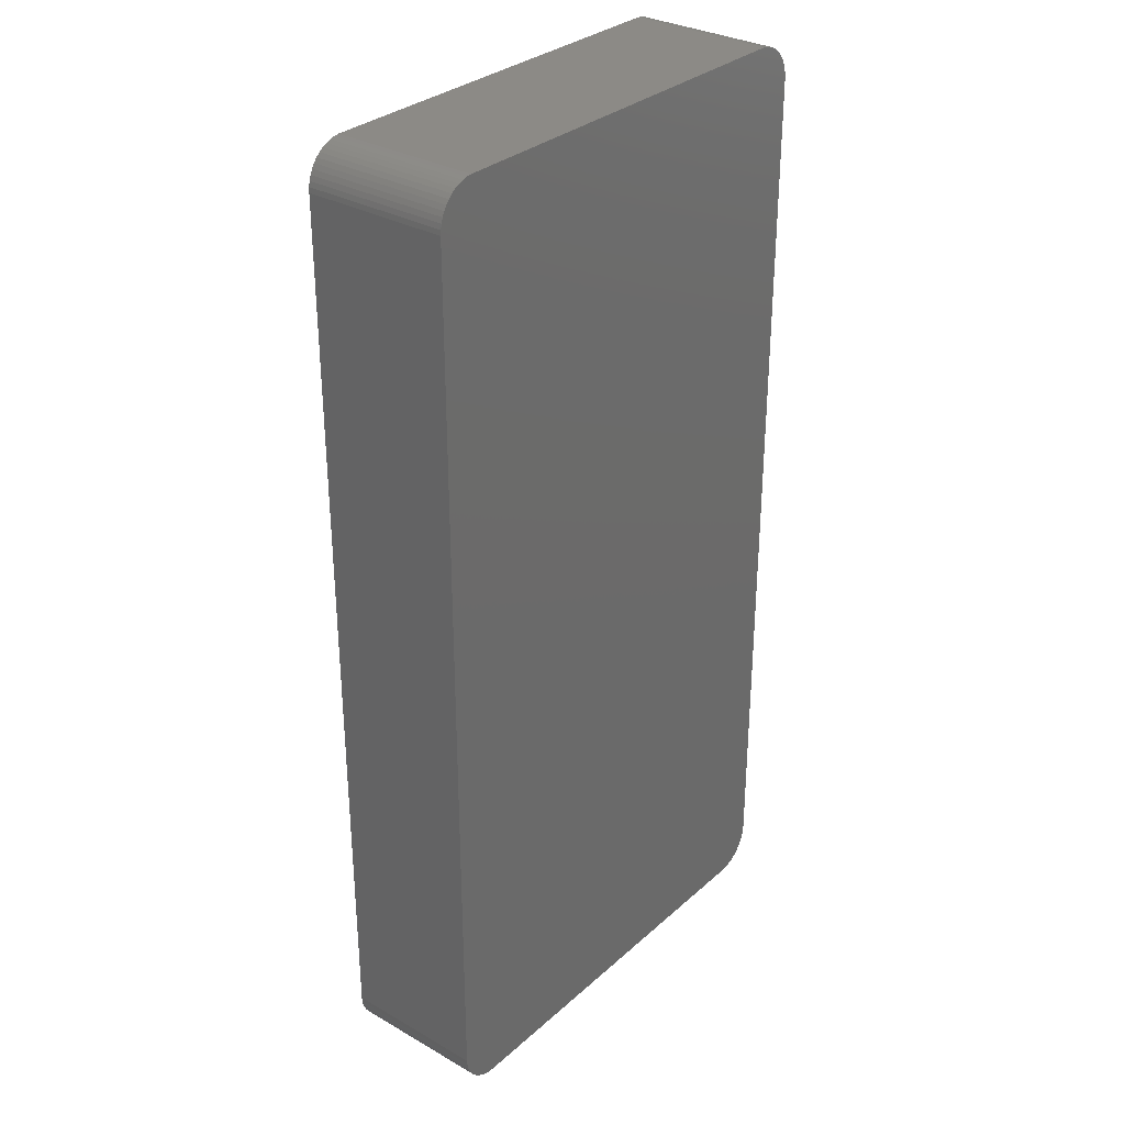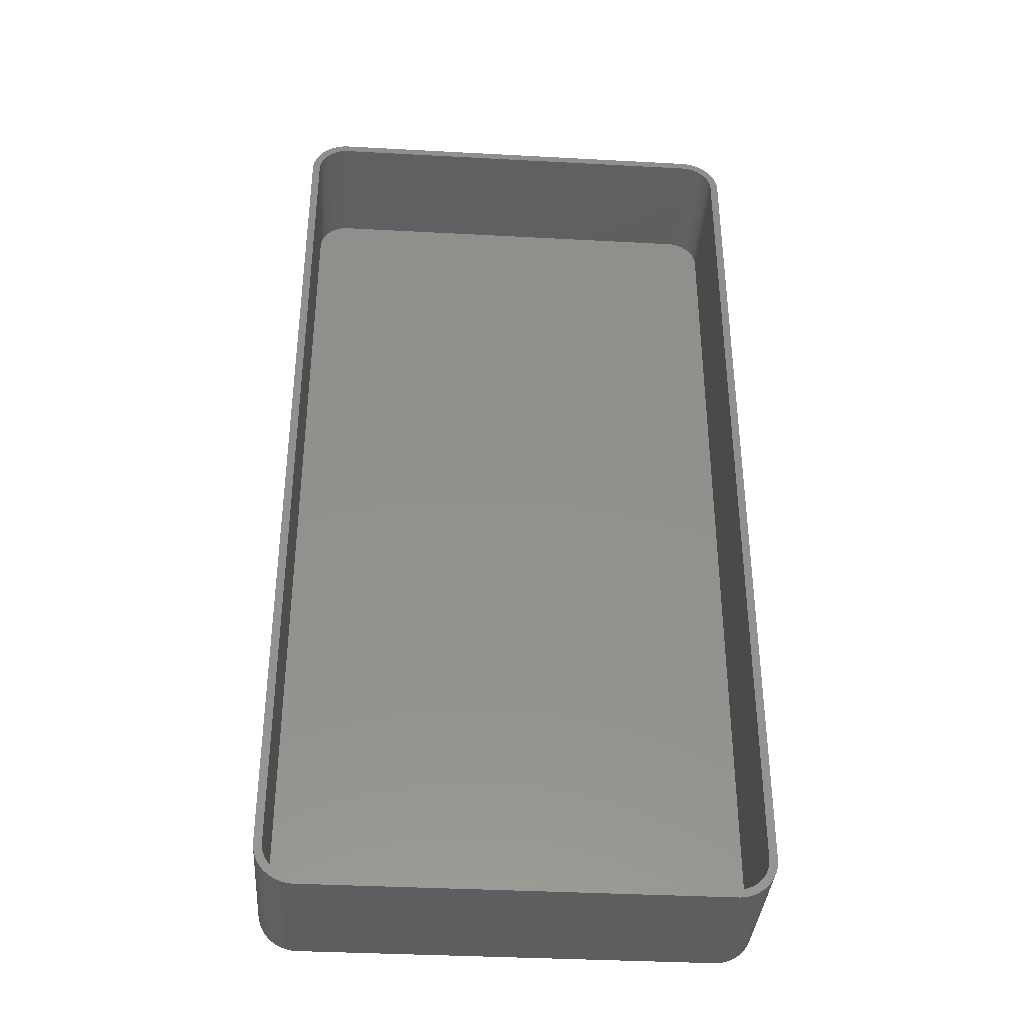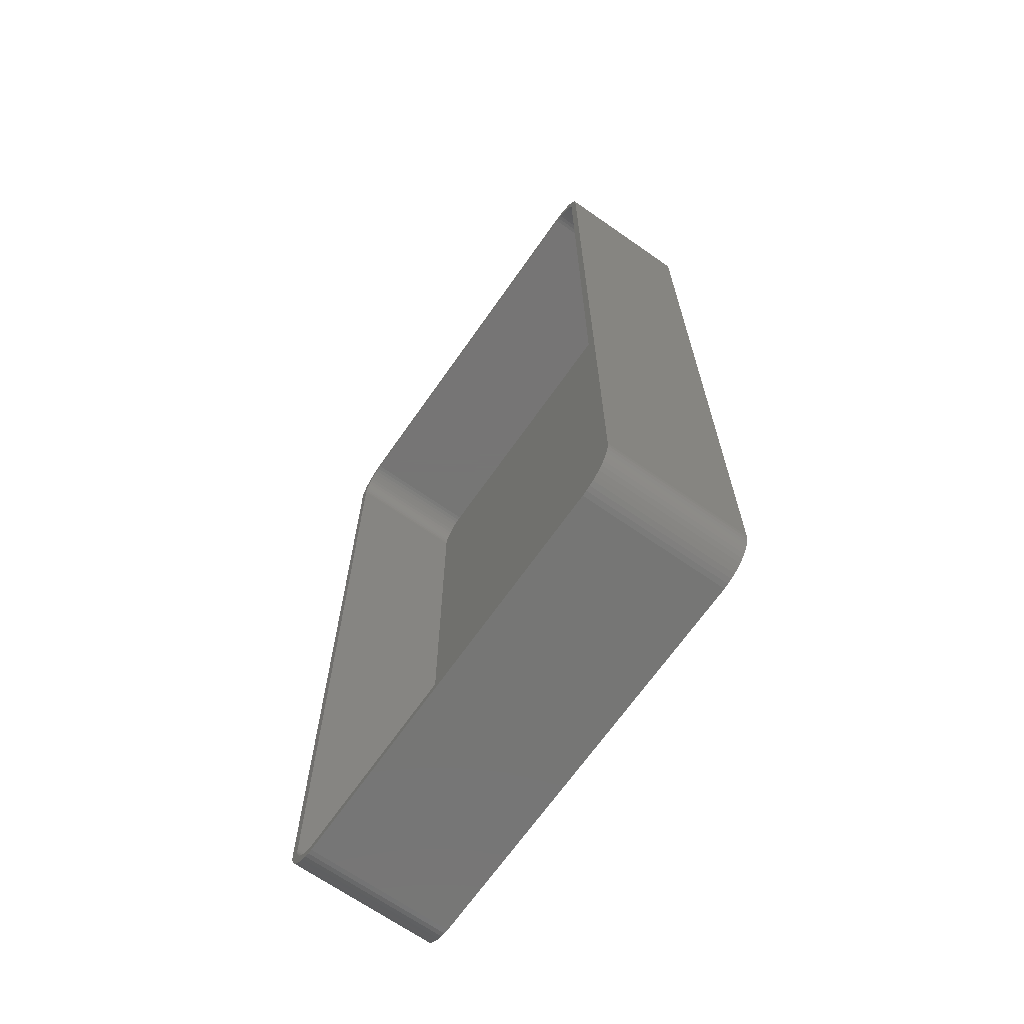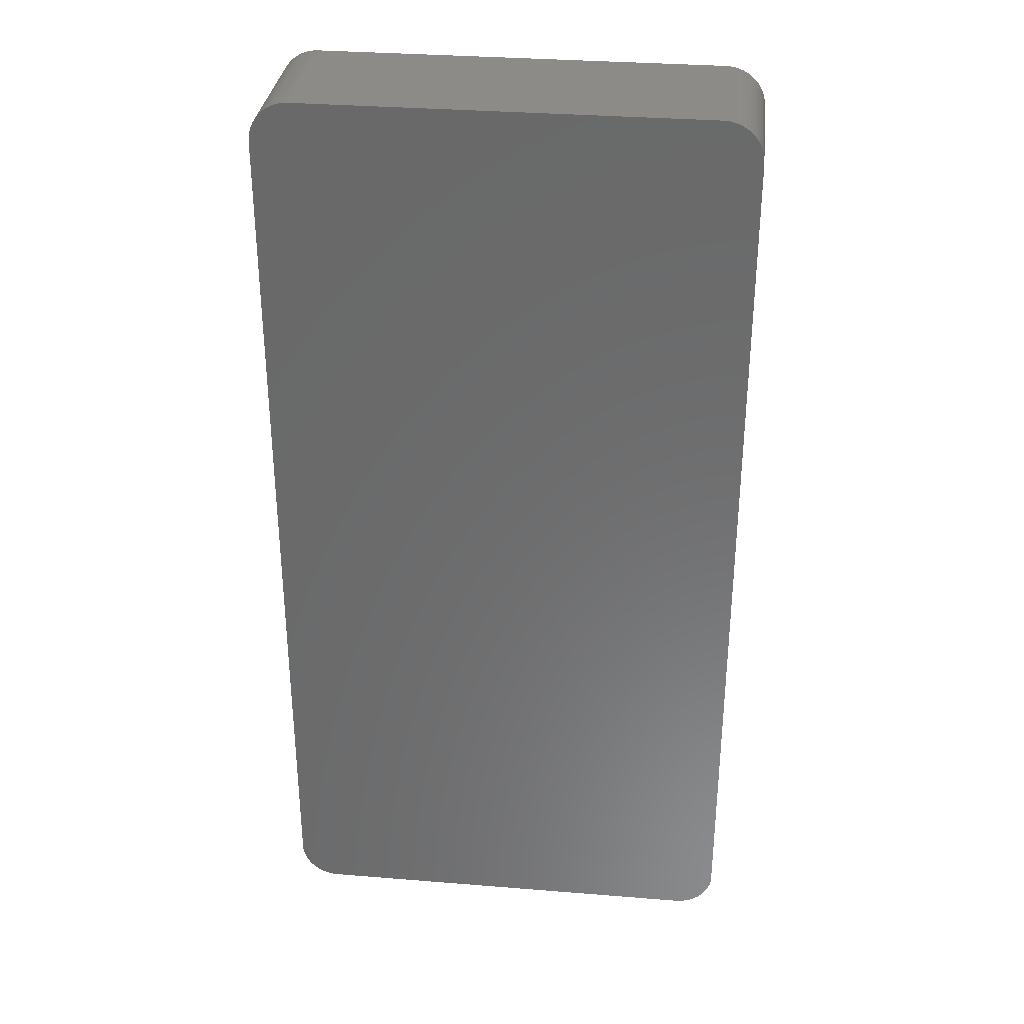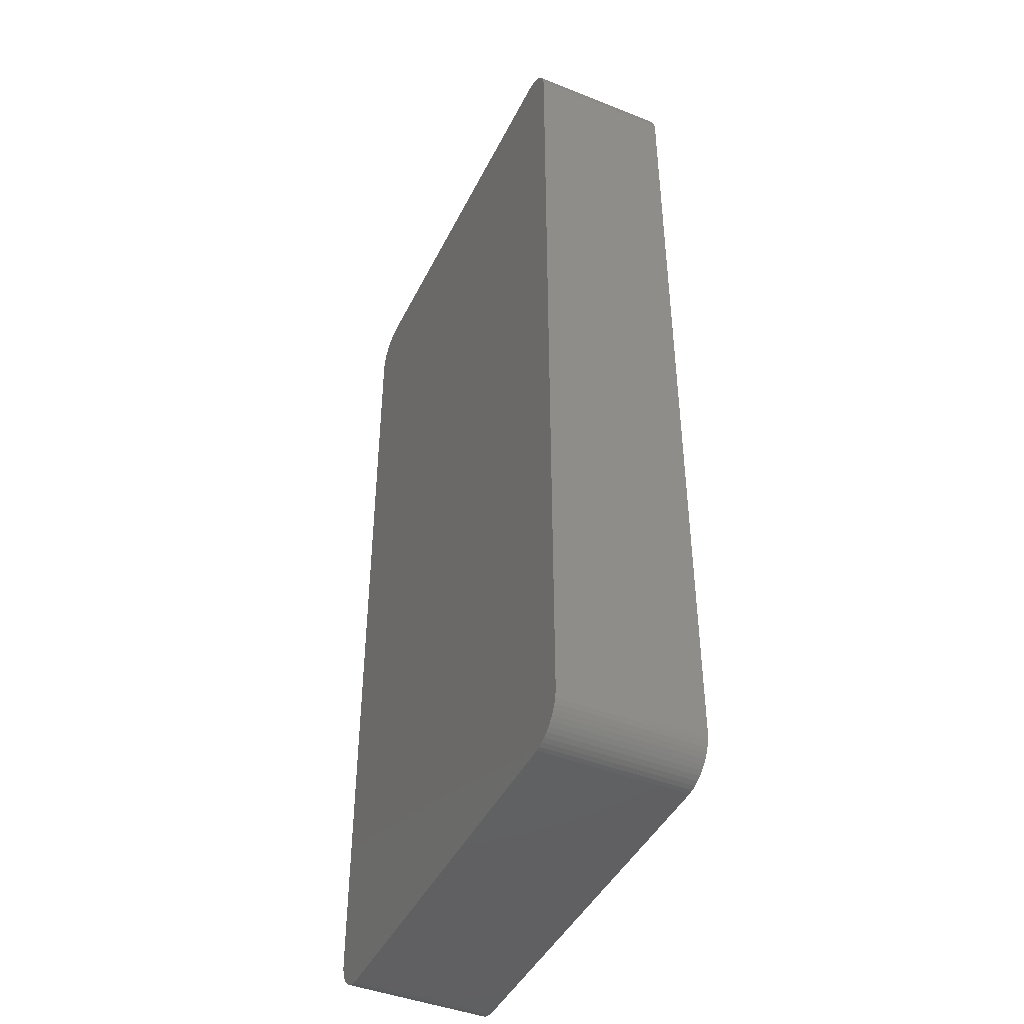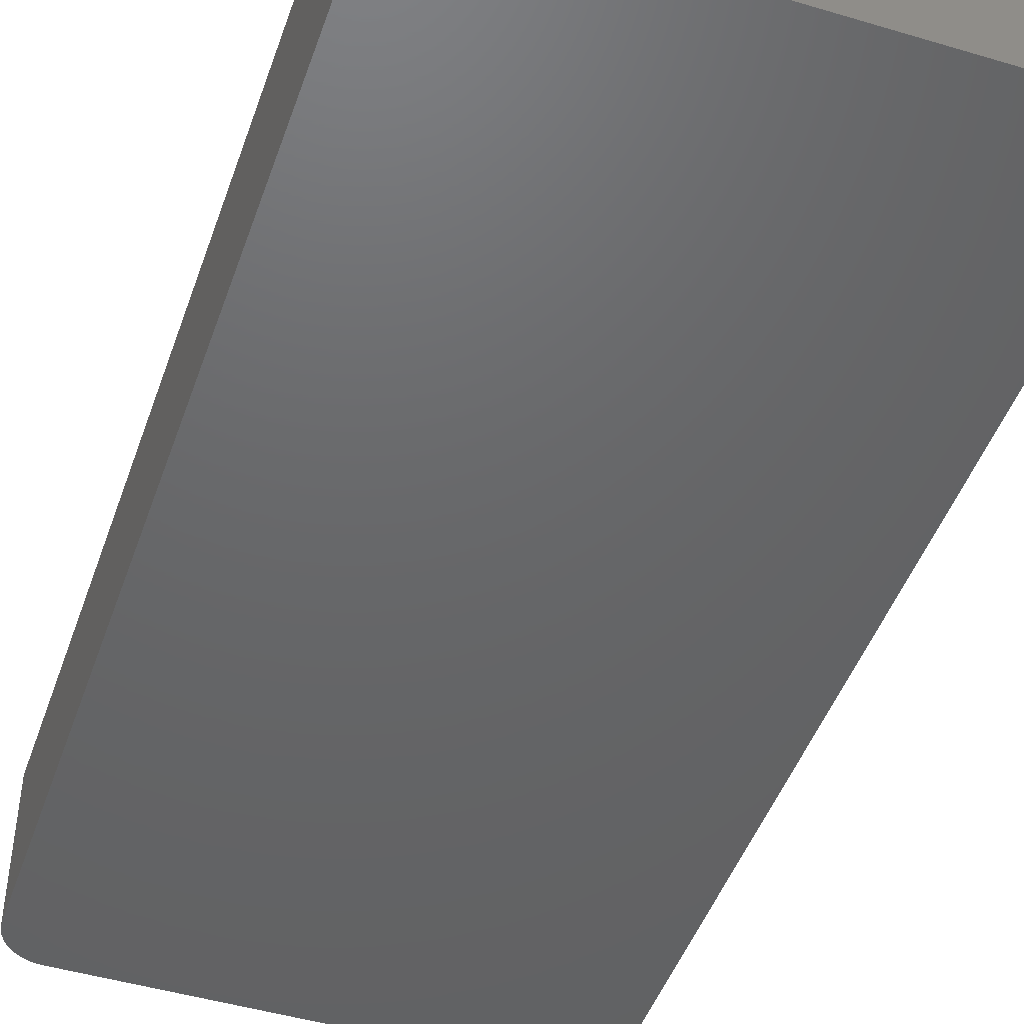
<metadata>
{"format":"stl","ext":"stl","renderer":"f3d","projection":"perspective","resolution":1024,"background":"white","views":[{"elev":31.4,"azim":129.0,"up":"+Y"},{"elev":-36.9,"azim":-4.0,"up":"+Y"},{"elev":-68.1,"azim":55.0,"up":"+Y"},{"elev":32.6,"azim":-173.6,"up":"+Y"},{"elev":-43.9,"azim":-115.0,"up":"+Y"},{"elev":-46.7,"azim":161.2,"up":"+Z"}]}
</metadata>
<code>
# stl→obj: 208 verts, 412 faces
v 25.31 59.99 0
v -25.31 59.99 18
v 25.31 59.99 18
v -25.31 59.99 0
v -30 55 0
v -29.96 55.63 18
v -29.96 55.63 0
v -30 55 18
v 25.31 -59.99 0
v 25.94 -59.91 18
v 25.31 -59.99 18
v 25.94 -59.91 0
v -28.19 58.85 0
v -28.64 58.42 18
v -28.19 58.85 18
v -28.64 58.42 0
v 30 -55 18
v 30 55 0
v 30 55 18
v 30 -55 0
v -25.31 -59.99 0
v -25.31 -59.99 18
v 27.13 59.52 0
v 26.55 59.76 18
v 27.13 59.52 18
v 26.55 59.76 0
v -27.68 -59.22 0
v -27.13 -59.52 18
v -27.68 -59.22 18
v -27.13 -59.52 0
v 29.05 57.94 18
v 28.64 58.42 0
v 28.64 58.42 18
v 29.05 57.94 0
v -30 -55 0
v -30 -55 18
v -26.55 59.76 0
v -27.13 59.52 18
v -26.55 59.76 18
v -27.13 59.52 0
v 28.19 58.85 18
v 28.19 58.85 0
v 25.94 59.91 18
v 25.94 59.91 0
v -25.94 59.91 18
v -25.94 59.91 0
v 28.64 -58.42 18
v 29.05 -57.94 0
v 29.05 -57.94 18
v 28.64 -58.42 0
v 29.84 56.24 18
v 29.65 56.84 0
v 29.65 56.84 18
v 29.84 56.24 0
v 29.96 55.63 18
v 29.96 55.63 0
v 29.96 -55.63 0
v 29.84 -56.24 0
v 29.65 -56.84 0
v 29.38 -57.41 0
v 28.19 -58.85 0
v 27.68 -59.22 0
v 29.38 57.41 0
v 27.13 -59.52 0
v 26.55 -59.76 0
v 27.68 59.22 0
v -25.94 -59.91 0
v -26.55 -59.76 0
v -28.19 -58.85 0
v -28.64 -58.42 0
v -27.68 59.22 0
v -29.05 -57.94 0
v -29.38 -57.41 0
v -29.65 -56.84 0
v -29.05 57.94 0
v -29.84 -56.24 0
v -29.38 57.41 0
v -29.96 -55.63 0
v -29.65 56.84 0
v -29.84 56.24 0
v 29 55 18
v 28.97 55.5 18
v 29 -55 18
v 28.87 55.99 18
v 29.96 -55.63 18
v 28.72 56.47 18
v 29.38 57.41 18
v 28.97 -55.5 18
v 28.51 56.93 18
v 29.84 -56.24 18
v 28.87 -55.99 18
v 28.24 57.35 18
v 27.92 57.74 18
v 27.55 58.08 18
v 27.68 59.22 18
v 27.14 58.38 18
v 26.7 58.62 18
v 26.24 58.8 18
v 25.75 58.93 18
v 25.25 58.99 18
v -25.25 58.99 18
v -25.75 58.93 18
v -26.24 58.8 18
v -26.7 58.62 18
v -27.14 58.38 18
v -27.68 59.22 18
v -27.55 58.08 18
v -27.92 57.74 18
v -28.24 57.35 18
v -29.05 57.94 18
v -28.51 56.93 18
v -29.38 57.41 18
v -28.72 56.47 18
v -29.84 56.24 18
v -28.87 55.99 18
v -29.65 56.84 18
v 29.65 -56.84 18
v 28.72 -56.47 18
v 29.38 -57.41 18
v 28.51 -56.93 18
v 28.24 -57.35 18
v 27.92 -57.74 18
v 28.19 -58.85 18
v 27.55 -58.08 18
v 27.68 -59.22 18
v 27.14 -58.38 18
v 27.13 -59.52 18
v 26.7 -58.62 18
v 26.55 -59.76 18
v 26.24 -58.8 18
v 25.75 -58.93 18
v 25.25 -58.99 18
v -25.25 -58.99 18
v -25.75 -58.93 18
v -25.94 -59.91 18
v -26.24 -58.8 18
v -26.55 -59.76 18
v -26.7 -58.62 18
v -27.14 -58.38 18
v -27.55 -58.08 18
v -28.19 -58.85 18
v -27.92 -57.74 18
v -28.64 -58.42 18
v -28.24 -57.35 18
v -29.05 -57.94 18
v -28.51 -56.93 18
v -29.38 -57.41 18
v -28.72 -56.47 18
v -29.65 -56.84 18
v -28.87 -55.99 18
v -29.84 -56.24 18
v -28.97 -55.5 18
v -29.96 -55.63 18
v -29 -55 18
v -29 55 18
v -28.97 55.5 18
v -25.25 58.99 2
v 25.25 58.99 2
v 25.25 -58.99 2
v -25.25 -58.99 2
v 29 -55 2
v 29 55 2
v -25.75 -58.93 2
v 28.24 57.35 2
v 27.92 57.74 2
v -29 55 2
v -29 -55 2
v 26.24 58.8 2
v 26.7 58.62 2
v -26.24 -58.8 2
v 28.97 55.5 2
v -28.97 55.5 2
v 25.75 58.93 2
v -25.75 58.93 2
v 28.51 -56.93 2
v 28.72 -56.47 2
v 28.87 -55.99 2
v 28.97 -55.5 2
v 28.87 55.99 2
v 28.72 56.47 2
v -28.87 -55.99 2
v -28.72 -56.47 2
v 28.51 56.93 2
v 27.55 58.08 2
v 27.14 58.38 2
v 27.92 -57.74 2
v 27.55 -58.08 2
v 27.14 -58.38 2
v 26.7 -58.62 2
v 26.24 -58.8 2
v 25.75 -58.93 2
v 28.24 -57.35 2
v -26.24 58.8 2
v -26.7 58.62 2
v -27.14 58.38 2
v -27.55 58.08 2
v -26.7 -58.62 2
v -27.92 57.74 2
v -27.14 -58.38 2
v -28.24 57.35 2
v -27.55 -58.08 2
v -28.51 56.93 2
v -27.92 -57.74 2
v -28.72 56.47 2
v -28.24 -57.35 2
v -28.87 55.99 2
v -28.51 -56.93 2
v -28.97 -55.5 2
f 1 2 3
f 2 1 4
f 5 6 7
f 6 5 8
f 9 10 11
f 10 9 12
f 13 14 15
f 14 13 16
f 17 18 19
f 18 17 20
f 21 11 22
f 11 21 9
f 23 24 25
f 24 23 26
f 27 28 29
f 28 27 30
f 31 32 33
f 32 31 34
f 35 8 5
f 8 35 36
f 37 38 39
f 38 37 40
f 32 41 33
f 41 32 42
f 26 43 24
f 43 26 44
f 4 45 2
f 45 4 46
f 47 48 49
f 48 47 50
f 51 52 53
f 52 51 54
f 55 54 51
f 54 55 56
f 9 20 57
f 20 35 18
f 9 57 58
f 5 18 35
f 9 58 59
f 1 18 5
f 9 59 60
f 18 1 56
f 9 60 48
f 56 1 54
f 9 48 50
f 54 1 52
f 9 50 61
f 20 9 35
f 9 61 62
f 52 1 63
f 9 62 64
f 32 1 42
f 9 64 65
f 42 1 66
f 9 65 12
f 66 1 23
f 23 1 26
f 26 1 44
f 35 9 21
f 63 1 34
f 35 21 67
f 34 1 32
f 35 67 68
f 1 5 4
f 35 68 30
f 4 5 46
f 35 30 27
f 46 5 37
f 35 27 69
f 37 5 40
f 35 69 70
f 40 5 71
f 35 70 72
f 71 5 13
f 35 72 73
f 13 5 16
f 35 73 74
f 16 5 75
f 35 74 76
f 75 5 77
f 35 76 78
f 77 5 79
f 79 5 80
f 80 5 7
f 81 19 55
f 19 81 17
f 82 55 51
f 83 17 81
f 84 51 53
f 17 83 85
f 86 53 87
f 88 85 83
f 89 87 31
f 85 88 90
f 91 90 88
f 55 82 81
f 51 84 82
f 53 86 84
f 92 31 33
f 87 89 86
f 31 92 89
f 93 33 41
f 33 93 92
f 94 41 95
f 41 94 93
f 95 96 94
f 25 96 95
f 25 97 96
f 24 97 25
f 24 98 97
f 43 98 24
f 43 99 98
f 3 99 43
f 3 100 99
f 3 101 100
f 2 101 3
f 2 102 101
f 45 102 2
f 45 103 102
f 39 103 45
f 39 104 103
f 38 104 39
f 38 105 104
f 106 105 38
f 105 106 107
f 15 107 106
f 107 15 108
f 14 108 15
f 108 14 109
f 110 109 14
f 109 110 111
f 112 111 110
f 111 112 113
f 114 115 116
f 113 116 115
f 116 113 112
f 90 91 117
f 118 117 91
f 117 118 119
f 120 119 118
f 119 120 49
f 121 49 120
f 49 121 47
f 122 47 121
f 47 122 123
f 124 123 122
f 123 124 125
f 126 125 124
f 126 127 125
f 128 127 126
f 128 129 127
f 130 129 128
f 130 10 129
f 131 10 130
f 131 11 10
f 132 11 131
f 133 11 132
f 133 22 11
f 134 22 133
f 134 135 22
f 136 135 134
f 136 137 135
f 138 137 136
f 138 28 137
f 139 28 138
f 29 139 140
f 139 29 28
f 141 140 142
f 140 141 29
f 143 142 144
f 145 144 146
f 142 143 141
f 147 146 148
f 149 148 150
f 151 150 152
f 144 145 143
f 153 152 154
f 155 8 154
f 115 114 156
f 36 154 8
f 6 156 114
f 153 154 36
f 156 6 155
f 146 147 145
f 155 6 8
f 148 149 147
f 150 151 149
f 152 153 151
f 74 151 76
f 151 74 149
f 46 39 45
f 39 46 37
f 71 15 106
f 15 71 13
f 40 106 38
f 106 40 71
f 75 14 16
f 14 75 110
f 66 25 95
f 25 66 23
f 44 3 43
f 3 44 1
f 70 141 143
f 141 70 69
f 72 147 73
f 147 72 145
f 117 58 90
f 58 117 59
f 119 59 117
f 59 119 60
f 49 60 119
f 60 49 48
f 19 56 55
f 56 19 18
f 67 22 135
f 22 67 21
f 68 135 137
f 135 68 67
f 79 112 77
f 112 79 116
f 7 114 80
f 114 7 6
f 80 116 79
f 116 80 114
f 42 95 41
f 95 42 66
f 69 29 141
f 29 69 27
f 70 145 72
f 145 70 143
f 90 57 85
f 57 90 58
f 12 129 10
f 129 12 65
f 61 47 123
f 47 61 50
f 62 123 125
f 123 62 61
f 87 34 31
f 34 87 63
f 53 63 87
f 63 53 52
f 76 153 78
f 153 76 151
f 78 36 35
f 36 78 153
f 73 149 74
f 149 73 147
f 77 110 75
f 110 77 112
f 85 20 17
f 20 85 57
f 64 125 127
f 125 64 62
f 30 137 28
f 137 30 68
f 65 127 129
f 127 65 64
f 157 100 101
f 100 157 158
f 159 133 132
f 133 159 160
f 161 81 162
f 81 161 83
f 160 134 133
f 134 160 163
f 164 93 165
f 93 164 92
f 154 166 155
f 166 154 167
f 168 97 98
f 97 168 169
f 163 136 134
f 136 163 170
f 162 82 171
f 82 162 81
f 155 172 156
f 172 155 166
f 173 98 99
f 98 173 168
f 174 101 102
f 101 174 157
f 175 118 176
f 118 175 120
f 176 91 177
f 91 176 118
f 178 83 161
f 83 178 88
f 179 86 180
f 86 179 84
f 148 181 150
f 181 148 182
f 158 162 171
f 162 166 161
f 158 171 179
f 167 161 166
f 158 179 180
f 159 161 167
f 158 180 183
f 161 159 178
f 158 183 164
f 178 159 177
f 158 164 165
f 177 159 176
f 158 165 184
f 162 158 166
f 158 184 185
f 176 159 175
f 158 185 169
f 186 159 187
f 158 169 168
f 187 159 188
f 158 168 173
f 188 159 189
f 189 159 190
f 190 159 191
f 166 158 157
f 175 159 192
f 166 157 174
f 192 159 186
f 166 174 193
f 159 167 160
f 166 193 194
f 160 167 163
f 166 194 195
f 163 167 170
f 166 195 196
f 170 167 197
f 166 196 198
f 197 167 199
f 166 198 200
f 199 167 201
f 166 200 202
f 201 167 203
f 166 202 204
f 203 167 205
f 166 204 206
f 205 167 207
f 166 206 172
f 207 167 182
f 182 167 181
f 181 167 208
f 195 104 105
f 104 195 194
f 198 107 108
f 107 198 196
f 193 102 103
f 102 193 174
f 194 103 104
f 103 194 193
f 158 99 100
f 99 158 173
f 192 120 175
f 120 192 121
f 169 96 97
f 96 169 185
f 177 88 178
f 88 177 91
f 180 89 183
f 89 180 86
f 183 92 164
f 92 183 89
f 171 84 179
f 84 171 82
f 152 167 154
f 167 152 208
f 197 139 138
f 139 197 199
f 196 105 107
f 105 196 195
f 113 202 111
f 202 113 204
f 109 198 108
f 198 109 200
f 115 204 113
f 204 115 206
f 156 206 115
f 206 156 172
f 186 121 192
f 121 186 122
f 185 94 96
f 94 185 184
f 184 93 94
f 93 184 165
f 150 208 152
f 208 150 181
f 170 138 136
f 138 170 197
f 199 140 139
f 140 199 201
f 146 182 148
f 182 146 207
f 201 142 140
f 142 201 203
f 111 200 109
f 200 111 202
f 191 132 131
f 132 191 159
f 188 128 126
f 128 188 189
f 142 205 144
f 205 142 203
f 144 207 146
f 207 144 205
f 187 126 124
f 126 187 188
f 186 124 122
f 124 186 187
f 189 130 128
f 130 189 190
f 190 131 130
f 131 190 191

</code>
